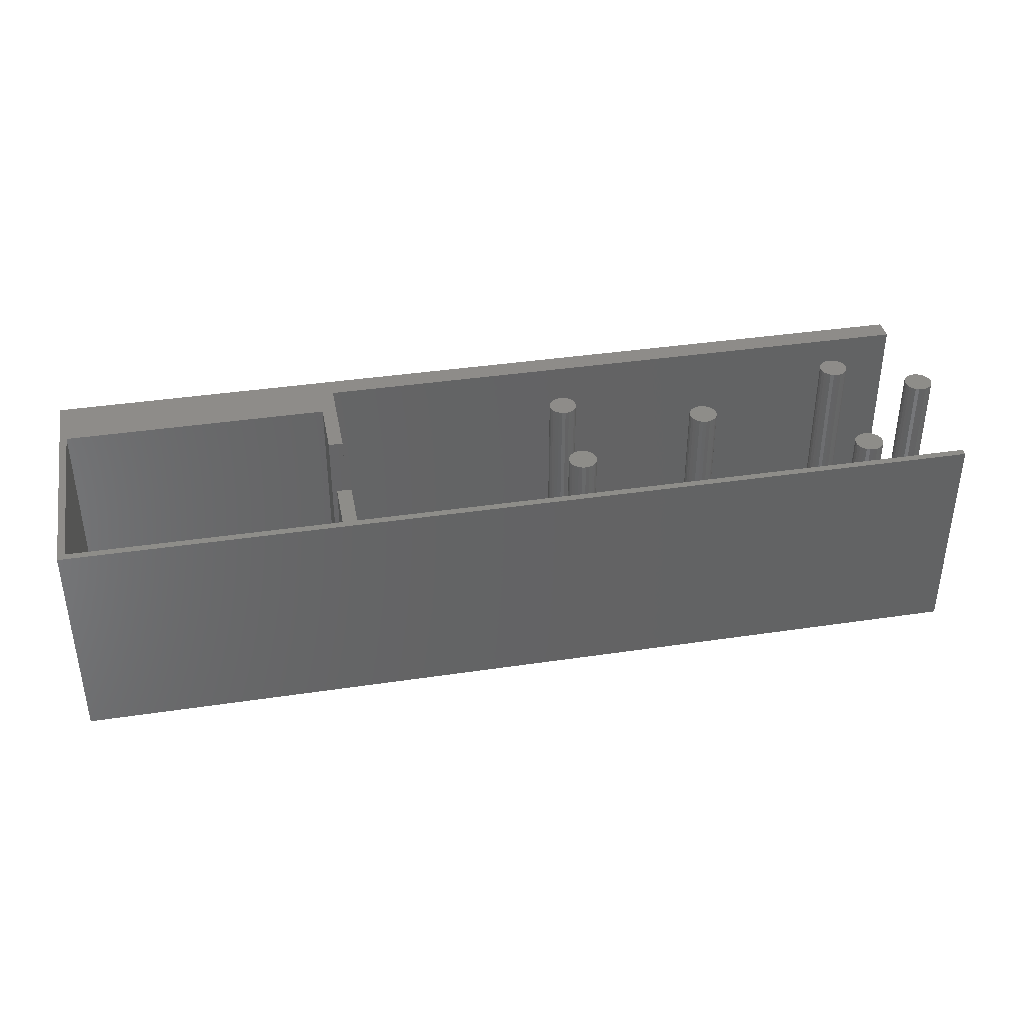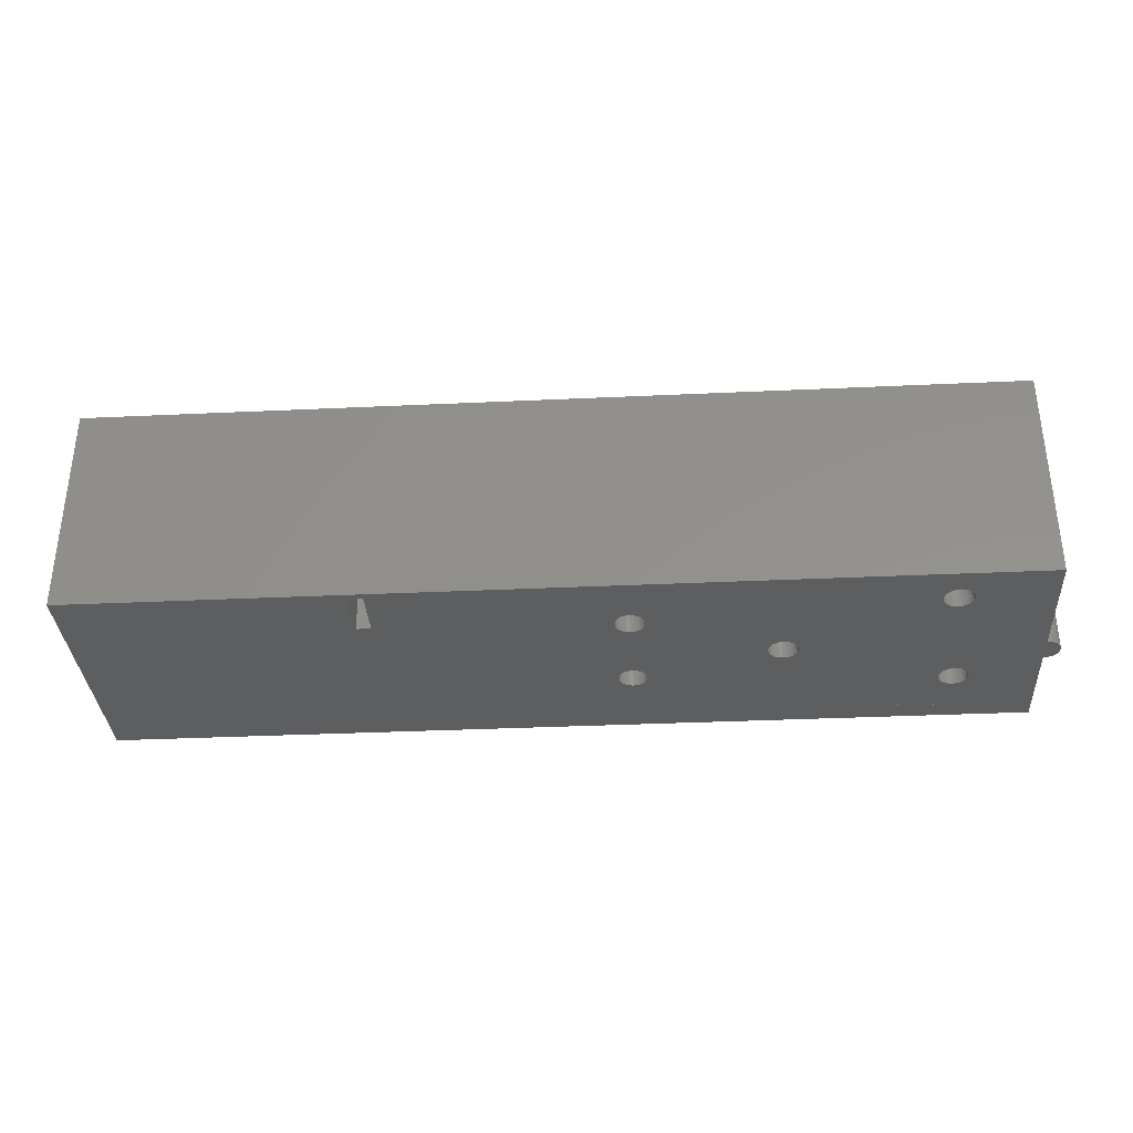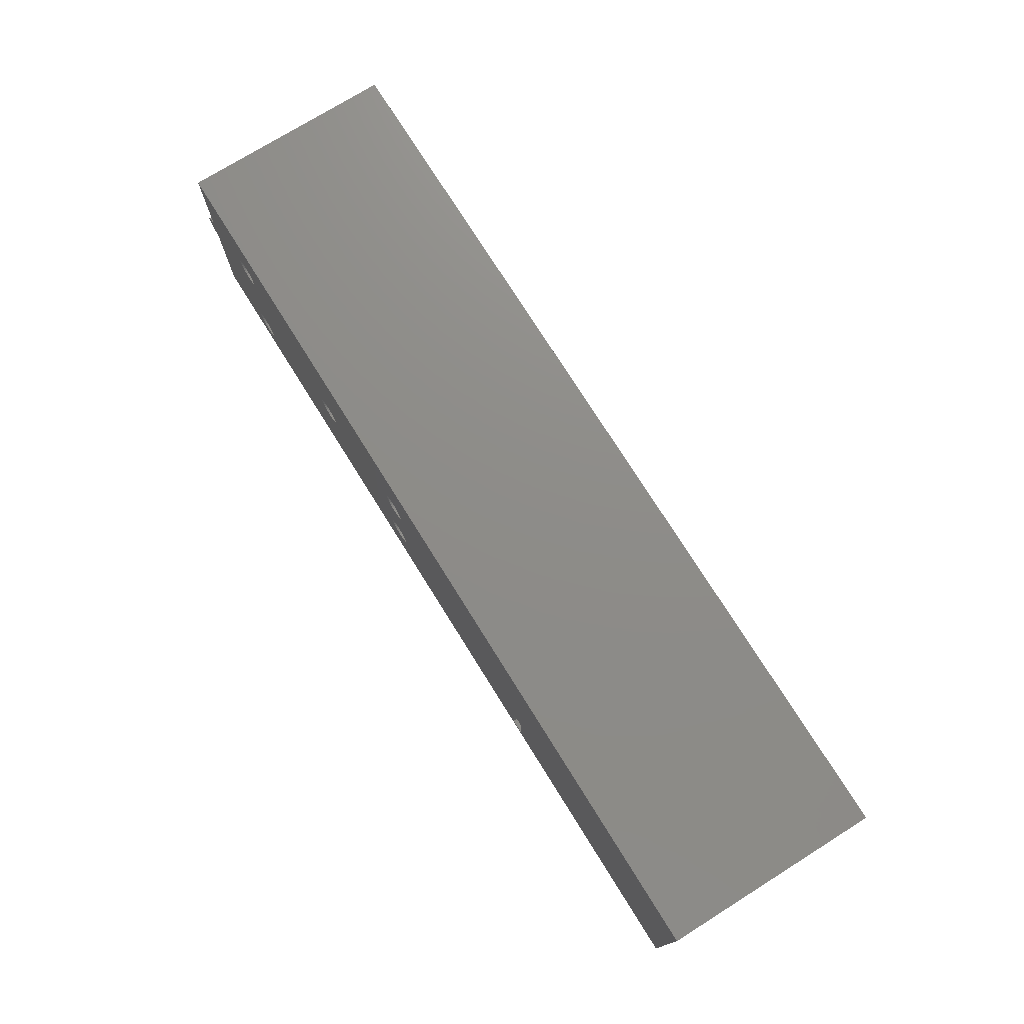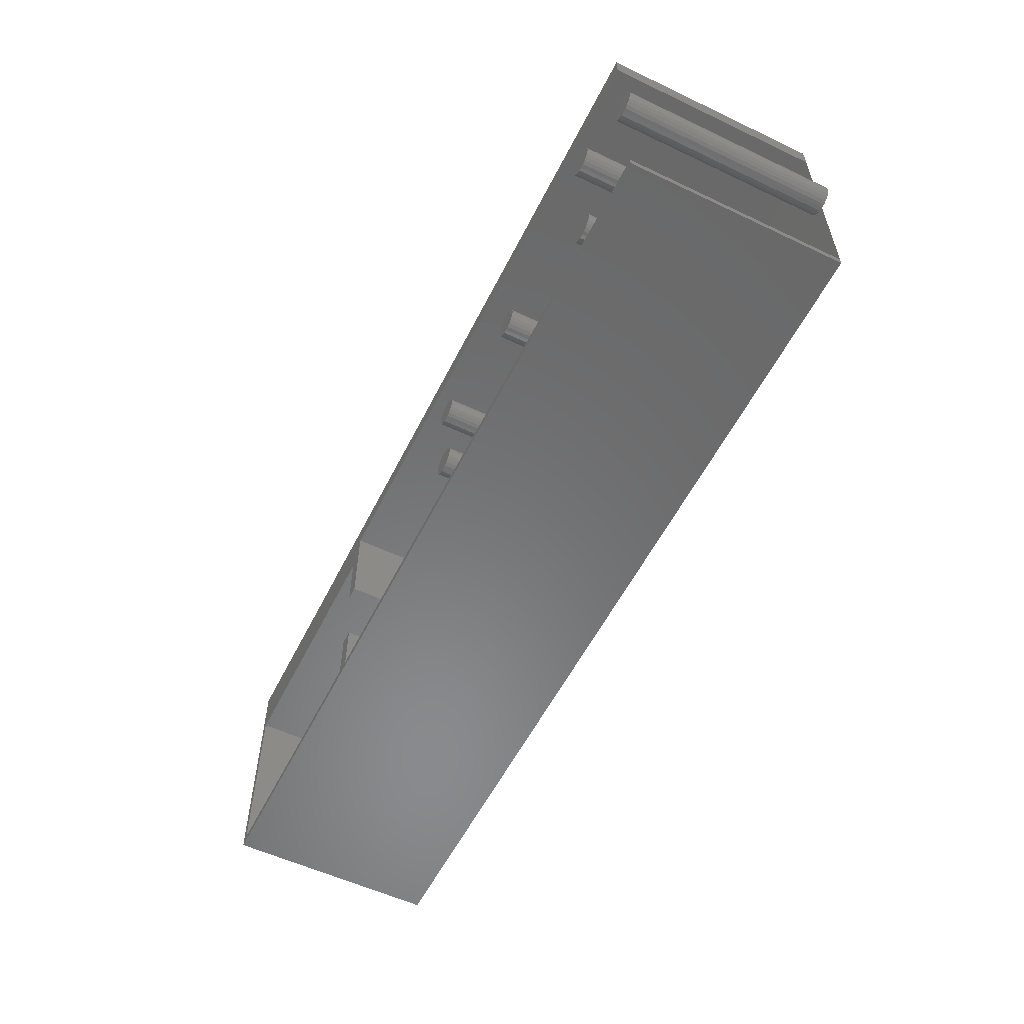
<metadata>
{"format":"stl","ext":"stl","renderer":"f3d","projection":"perspective","resolution":1024,"background":"white","views":[{"elev":38.4,"azim":-10.7,"up":"+Z"},{"elev":-34.1,"azim":3.6,"up":"+Z"},{"elev":74.7,"azim":-122.0,"up":"+Y"},{"elev":-56.1,"azim":63.6,"up":"+Y"}]}
</metadata>
<code>
# stl→obj: 324 verts, 664 faces
v 6.997 0.1 0
v 4 0 0
v 4 0.1 0
v 7 0 0
v 12.7 0 3
v 12.7 0 0
v 3.8 0 0
v 0 0 0
v 0 0 3
v 0 3.5 3
v 0 3.5 0
v 12.7 3.5 0
v 12.7 3.5 3
v 4 1.9 3
v 3.8 1.9 0
v 4 1.9 0
v 3.8 1.9 3
v 0.1 2.75 0
v 0.1 0.1 3
v 0.1 0.1 0
v 0.1 2.75 3
v 4 0.1 3
v 12.7 0.1 0
v 12.7 0.1 3
v 3.8 0.1 0
v 4 0.8 3
v 3.8 0.1 3
v 3.8 0.8 3
v 3.8 0.8 0
v 4 0.8 0
v 12.7 3.2 3
v 4 3.2 0
v 12.7 3.2 0
v 4 3.2 3
v 3.8 2.75 3
v 3.8 2.75 0
v 7.122 2.297 3
v 7.122 2.196 3
v 7.116 2.246 3
v 7.142 2.344 3
v 7.142 2.149 3
v 7.173 2.384 3
v 7.173 2.109 3
v 7.213 2.415 3
v 7.213 2.078 3
v 7.26 2.435 3
v 7.26 2.058 3
v 7.311 2.441 3
v 7.311 2.051 3
v 7.361 2.435 3
v 7.361 2.058 3
v 7.408 2.415 3
v 7.408 2.078 3
v 7.448 2.384 3
v 7.448 2.109 3
v 7.479 2.344 3
v 7.479 2.149 3
v 7.499 2.297 3
v 7.499 2.196 3
v 7.506 2.246 3
v 7.26 2.435 0
v 7.311 2.441 0
v 7.361 2.435 0
v 7.408 2.415 0
v 7.448 2.384 0
v 7.479 2.344 0
v 7.499 2.297 0
v 7.506 2.246 0
v 7.499 2.196 0
v 7.479 2.149 0
v 7.448 2.109 0
v 7.408 2.078 0
v 7.361 2.058 0
v 7.26 2.058 0
v 7.213 2.078 0
v 7.173 2.109 0
v 7.142 2.149 0
v 7.122 2.196 0
v 7.116 2.246 0
v 7.122 2.297 0
v 7.142 2.344 0
v 7.173 2.384 0
v 7.213 2.415 0
v 9.098 1.703 3
v 9.098 1.599 3
v 9.092 1.651 3
v 9.118 1.751 3
v 9.118 1.551 3
v 9.15 1.793 3
v 9.15 1.51 3
v 9.192 1.478 3
v 9.192 1.824 3
v 9.24 1.844 3
v 9.24 1.458 3
v 9.292 1.851 3
v 9.292 1.451 3
v 9.343 1.844 3
v 9.343 1.458 3
v 9.392 1.824 3
v 9.392 1.478 3
v 9.433 1.793 3
v 9.433 1.51 3
v 9.465 1.751 3
v 9.465 1.551 3
v 9.485 1.703 3
v 9.485 1.599 3
v 9.492 1.651 3
v 9.24 1.844 0
v 9.292 1.851 0
v 9.343 1.844 0
v 9.392 1.824 0
v 9.433 1.793 0
v 9.465 1.751 0
v 9.485 1.703 0
v 9.492 1.651 0
v 9.485 1.599 0
v 9.465 1.551 0
v 9.433 1.51 0
v 9.392 1.478 0
v 9.343 1.458 0
v 9.292 1.451 0
v 9.24 1.458 0
v 9.192 1.478 0
v 9.15 1.51 0
v 9.118 1.551 0
v 9.098 1.599 0
v 9.092 1.651 0
v 9.098 1.703 0
v 9.118 1.751 0
v 9.15 1.793 0
v 9.192 1.824 0
v 7.311 2.051 0
v 7.121 0.9429 3
v 7.121 0.8393 3
v 7.115 0.8911 3
v 7.141 0.9911 3
v 7.141 0.7911 3
v 7.173 1.033 3
v 7.173 0.7497 3
v 7.215 1.064 3
v 7.215 0.7179 3
v 7.263 1.084 3
v 7.263 0.6979 3
v 7.315 1.091 3
v 7.315 0.6911 3
v 7.366 1.084 3
v 7.366 0.6979 3
v 7.415 1.064 3
v 7.415 0.7179 3
v 7.456 1.033 3
v 7.456 0.7497 3
v 7.488 0.9911 3
v 7.488 0.7911 3
v 7.508 0.9429 3
v 7.508 0.8393 3
v 7.515 0.8911 3
v 7.366 0.6979 0
v 7.315 0.6911 0
v 7.263 0.6979 0
v 7.215 0.7179 0
v 7.173 0.7497 0
v 7.141 0.7911 0
v 7.121 0.8393 0
v 7.115 0.8911 0
v 7.121 0.9429 0
v 7.141 0.9911 0
v 7.173 1.033 0
v 7.215 1.064 0
v 7.263 1.084 0
v 7.315 1.091 0
v 7.366 1.084 0
v 7.415 1.064 0
v 7.456 1.033 0
v 7.488 0.9911 0
v 7.508 0.9429 0
v 7.515 0.8911 0
v 7.508 0.8393 0
v 7.488 0.7911 0
v 7.456 0.7497 0
v 7.415 0.7179 0
v 11.27 0.6004 3
v 11.27 0.4969 3
v 11.26 0.5486 3
v 11.29 0.6486 3
v 11.29 0.4486 3
v 11.32 0.6901 3
v 11.32 0.4072 3
v 11.36 0.3754 3
v 11.36 0.7218 3
v 11.41 0.7418 3
v 11.41 0.3555 3
v 11.46 0.7486 3
v 11.46 0.3486 3
v 11.51 0.7418 3
v 11.51 0.3555 3
v 11.56 0.7218 3
v 11.56 0.3754 3
v 11.6 0.6901 3
v 11.6 0.4072 3
v 11.63 0.6486 3
v 11.63 0.4486 3
v 11.65 0.6004 3
v 11.65 0.4969 3
v 11.66 0.5486 3
v 11.46 0.3486 0
v 11.41 0.3555 0
v 11.36 0.3754 0
v 11.32 0.4072 0
v 11.29 0.4486 0
v 11.27 0.4969 0
v 11.26 0.5486 0
v 11.27 0.6004 0
v 11.29 0.6486 0
v 11.32 0.6901 0
v 11.36 0.7218 0
v 11.41 0.7418 0
v 11.46 0.7486 0
v 11.51 0.7418 0
v 11.56 0.7218 0
v 11.6 0.6901 0
v 11.63 0.6486 0
v 11.65 0.6004 0
v 11.66 0.5486 0
v 11.65 0.4969 0
v 11.63 0.4486 0
v 11.6 0.4072 0
v 11.56 0.3754 0
v 11.51 0.3555 0
v 11.38 2.511 3
v 11.38 2.407 3
v 11.37 2.459 3
v 11.4 2.559 3
v 11.4 2.359 3
v 11.43 2.6 3
v 11.43 2.317 3
v 11.47 2.632 3
v 11.47 2.286 3
v 11.52 2.652 3
v 11.52 2.266 3
v 11.57 2.659 3
v 11.57 2.259 3
v 11.62 2.652 3
v 11.62 2.266 3
v 11.67 2.632 3
v 11.67 2.286 3
v 11.71 2.6 3
v 11.71 2.317 3
v 11.74 2.559 3
v 11.74 2.359 3
v 11.76 2.511 3
v 11.76 2.407 3
v 11.77 2.459 3
v 11.52 2.652 0
v 11.57 2.659 0
v 11.62 2.652 0
v 11.67 2.632 0
v 11.71 2.6 0
v 11.74 2.559 0
v 11.76 2.511 0
v 11.77 2.459 0
v 11.76 2.407 0
v 11.74 2.359 0
v 11.71 2.317 0
v 11.67 2.286 0
v 11.62 2.266 0
v 11.57 2.259 0
v 11.52 2.266 0
v 11.47 2.286 0
v 11.43 2.317 0
v 11.4 2.359 0
v 11.38 2.407 0
v 11.37 2.459 0
v 11.38 2.511 0
v 11.4 2.559 0
v 11.43 2.6 0
v 11.47 2.632 0
v 12.51 1.912 0
v 12.5 1.86 0
v 12.53 1.96 0
v 12.56 2.002 0
v 12.6 2.034 0
v 12.65 2.054 0
v 12.7 2.06 0
v 12.51 1.809 0
v 12.53 1.76 0
v 12.56 1.719 0
v 12.6 1.687 0
v 12.65 1.667 0
v 12.7 1.66 0
v 12.51 1.809 3
v 12.51 1.912 3
v 12.5 1.86 3
v 12.53 1.76 3
v 12.53 1.96 3
v 12.56 1.719 3
v 12.56 2.002 3
v 12.6 1.687 3
v 12.6 2.034 3
v 12.65 1.667 3
v 12.65 2.054 3
v 12.7 1.66 3
v 12.7 2.06 3
v 12.75 1.667 3
v 12.75 2.054 3
v 12.8 1.687 3
v 12.8 2.034 3
v 12.84 1.719 3
v 12.84 2.002 3
v 12.87 1.76 3
v 12.87 1.96 3
v 12.89 1.809 3
v 12.89 1.912 3
v 12.9 1.86 3
v 12.75 2.054 0
v 12.75 1.667 0
v 12.8 2.034 0
v 12.8 1.687 0
v 12.84 2.002 0
v 12.84 1.719 0
v 12.87 1.76 0
v 12.87 1.96 0
v 12.89 1.912 0
v 12.89 1.809 0
v 12.9 1.86 0
f 1 2 3
f 2 1 4
f 5 4 6
f 4 5 2
f 2 5 7
f 7 5 8
f 8 5 9
f 10 8 9
f 8 10 11
f 10 12 11
f 12 10 13
f 14 15 16
f 15 14 17
f 18 19 20
f 19 18 21
f 22 1 3
f 1 22 23
f 23 22 24
f 3 7 25
f 7 3 2
f 26 27 28
f 27 26 22
f 29 27 25
f 27 29 28
f 26 29 30
f 29 26 28
f 26 3 22
f 3 26 30
f 27 3 25
f 3 27 22
f 19 25 20
f 25 19 27
f 23 4 1
f 4 23 6
f 31 32 33
f 32 31 34
f 32 14 16
f 14 32 34
f 35 18 36
f 18 35 21
f 35 15 17
f 15 35 36
f 37 38 39
f 38 37 40
f 38 40 41
f 41 40 42
f 41 42 43
f 43 42 44
f 43 44 45
f 45 44 46
f 45 46 47
f 47 46 48
f 47 48 49
f 49 48 50
f 49 50 51
f 51 50 52
f 51 52 53
f 53 52 54
f 53 54 55
f 55 54 56
f 55 56 57
f 57 56 58
f 57 58 59
f 59 58 60
f 48 61 62
f 61 48 46
f 50 62 63
f 62 50 48
f 52 63 64
f 63 52 50
f 54 64 65
f 64 54 52
f 54 66 56
f 66 54 65
f 56 67 58
f 67 56 66
f 58 68 60
f 68 58 67
f 60 69 59
f 69 60 68
f 59 70 57
f 70 59 69
f 57 71 55
f 71 57 70
f 53 71 72
f 71 53 55
f 51 72 73
f 72 51 53
f 45 74 75
f 74 45 47
f 43 75 76
f 75 43 45
f 77 43 76
f 43 77 41
f 78 41 77
f 41 78 38
f 79 38 78
f 38 79 39
f 80 39 79
f 39 80 37
f 81 37 80
f 37 81 40
f 82 40 81
f 40 82 42
f 44 82 83
f 82 44 42
f 46 83 61
f 83 46 44
f 84 85 86
f 85 84 87
f 85 87 88
f 88 87 89
f 88 89 90
f 90 89 91
f 91 89 92
f 91 92 93
f 91 93 94
f 94 93 95
f 94 95 96
f 96 95 97
f 96 97 98
f 98 97 99
f 98 99 100
f 100 99 101
f 100 101 102
f 102 101 103
f 102 103 104
f 104 103 105
f 104 105 106
f 106 105 107
f 95 108 109
f 108 95 93
f 97 109 110
f 109 97 95
f 99 110 111
f 110 99 97
f 101 111 112
f 111 101 99
f 101 113 103
f 113 101 112
f 103 114 105
f 114 103 113
f 105 115 107
f 115 105 114
f 107 116 106
f 116 107 115
f 106 117 104
f 117 106 116
f 104 118 102
f 118 104 117
f 100 118 119
f 118 100 102
f 98 119 120
f 119 98 100
f 96 120 121
f 120 96 98
f 94 121 122
f 121 94 96
f 91 122 123
f 122 91 94
f 90 123 124
f 123 90 91
f 125 90 124
f 90 125 88
f 126 88 125
f 88 126 85
f 127 85 126
f 85 127 86
f 128 86 127
f 86 128 84
f 129 84 128
f 84 129 87
f 130 87 129
f 87 130 89
f 92 130 131
f 130 92 89
f 93 131 108
f 131 93 92
f 49 73 132
f 73 49 51
f 47 132 74
f 132 47 49
f 133 134 135
f 134 133 136
f 134 136 137
f 137 136 138
f 137 138 139
f 139 138 140
f 139 140 141
f 141 140 142
f 141 142 143
f 143 142 144
f 143 144 145
f 145 144 146
f 145 146 147
f 147 146 148
f 147 148 149
f 149 148 150
f 149 150 151
f 151 150 152
f 151 152 153
f 153 152 154
f 153 154 155
f 155 154 156
f 145 157 158
f 157 145 147
f 143 158 159
f 158 143 145
f 141 159 160
f 159 141 143
f 139 160 161
f 160 139 141
f 162 139 161
f 139 162 137
f 163 137 162
f 137 163 134
f 164 134 163
f 134 164 135
f 165 135 164
f 135 165 133
f 166 133 165
f 133 166 136
f 167 136 166
f 136 167 138
f 140 167 168
f 167 140 138
f 142 168 169
f 168 142 140
f 144 169 170
f 169 144 142
f 146 170 171
f 170 146 144
f 148 171 172
f 171 148 146
f 150 172 173
f 172 150 148
f 150 174 152
f 174 150 173
f 152 175 154
f 175 152 174
f 154 176 156
f 176 154 175
f 156 177 155
f 177 156 176
f 155 178 153
f 178 155 177
f 153 179 151
f 179 153 178
f 149 179 180
f 179 149 151
f 147 180 157
f 180 147 149
f 181 182 183
f 182 181 184
f 182 184 185
f 185 184 186
f 185 186 187
f 187 186 188
f 188 186 189
f 188 189 190
f 188 190 191
f 191 190 192
f 191 192 193
f 193 192 194
f 193 194 195
f 195 194 196
f 195 196 197
f 197 196 198
f 197 198 199
f 199 198 200
f 199 200 201
f 201 200 202
f 201 202 203
f 203 202 204
f 191 205 206
f 205 191 193
f 188 206 207
f 206 188 191
f 187 207 208
f 207 187 188
f 209 187 208
f 187 209 185
f 210 185 209
f 185 210 182
f 211 182 210
f 182 211 183
f 212 183 211
f 183 212 181
f 213 181 212
f 181 213 184
f 214 184 213
f 184 214 186
f 189 214 215
f 214 189 186
f 190 215 216
f 215 190 189
f 192 216 217
f 216 192 190
f 194 217 218
f 217 194 192
f 196 218 219
f 218 196 194
f 198 219 220
f 219 198 196
f 198 221 200
f 221 198 220
f 200 222 202
f 222 200 221
f 202 223 204
f 223 202 222
f 204 224 203
f 224 204 223
f 203 225 201
f 225 203 224
f 201 226 199
f 226 201 225
f 197 226 227
f 226 197 199
f 195 227 228
f 227 195 197
f 193 228 205
f 228 193 195
f 229 230 231
f 230 229 232
f 230 232 233
f 233 232 234
f 233 234 235
f 235 234 236
f 235 236 237
f 237 236 238
f 237 238 239
f 239 238 240
f 239 240 241
f 241 240 242
f 241 242 243
f 243 242 244
f 243 244 245
f 245 244 246
f 245 246 247
f 247 246 248
f 247 248 249
f 249 248 250
f 249 250 251
f 251 250 252
f 240 253 254
f 253 240 238
f 242 254 255
f 254 242 240
f 244 255 256
f 255 244 242
f 246 256 257
f 256 246 244
f 246 258 248
f 258 246 257
f 248 259 250
f 259 248 258
f 250 260 252
f 260 250 259
f 252 261 251
f 261 252 260
f 251 262 249
f 262 251 261
f 249 263 247
f 263 249 262
f 245 263 264
f 263 245 247
f 243 264 265
f 264 243 245
f 241 265 266
f 265 241 243
f 239 266 267
f 266 239 241
f 237 267 268
f 267 237 239
f 235 268 269
f 268 235 237
f 270 235 269
f 235 270 233
f 271 233 270
f 233 271 230
f 272 230 271
f 230 272 231
f 273 231 272
f 231 273 229
f 274 229 273
f 229 274 232
f 275 232 274
f 232 275 234
f 236 275 276
f 275 236 234
f 238 276 253
f 276 238 236
f 9 19 10
f 19 9 5
f 19 5 27
f 27 5 22
f 22 5 24
f 14 35 17
f 10 34 13
f 34 10 21
f 21 10 19
f 34 21 35
f 34 35 14
f 13 34 31
f 11 18 8
f 18 11 32
f 32 11 12
f 8 18 20
f 18 32 36
f 36 32 15
f 32 12 33
f 16 15 32
f 20 7 8
f 7 20 25
f 12 31 33
f 31 12 13
f 23 5 6
f 5 23 24
f 79 165 164
f 165 79 78
f 165 78 166
f 166 78 77
f 166 77 167
f 167 77 76
f 167 76 75
f 167 75 168
f 168 75 74
f 168 74 169
f 169 74 132
f 169 132 170
f 170 132 73
f 170 73 171
f 171 73 72
f 171 72 172
f 172 72 71
f 172 71 173
f 173 71 70
f 173 70 174
f 174 70 69
f 174 69 175
f 175 69 68
f 272 216 215
f 216 272 271
f 216 271 270
f 216 270 269
f 216 269 217
f 217 269 268
f 217 268 218
f 218 268 267
f 218 267 219
f 219 267 266
f 219 266 220
f 220 266 265
f 220 265 221
f 221 265 264
f 221 264 222
f 222 264 223
f 32 61 16
f 61 32 33
f 16 61 83
f 16 83 82
f 16 82 81
f 16 81 80
f 16 80 79
f 16 79 1
f 1 79 164
f 61 33 62
f 62 33 63
f 63 33 64
f 64 33 65
f 65 33 66
f 66 33 67
f 67 33 68
f 68 33 108
f 68 108 131
f 68 131 175
f 175 131 176
f 176 131 130
f 176 130 129
f 176 129 128
f 176 128 127
f 108 33 109
f 109 33 110
f 110 33 111
f 111 33 112
f 112 33 113
f 113 33 276
f 113 276 114
f 114 276 115
f 115 276 275
f 115 275 274
f 115 274 273
f 115 273 272
f 115 272 211
f 211 272 212
f 212 272 213
f 213 272 214
f 214 272 215
f 276 33 253
f 253 33 254
f 254 33 255
f 255 33 256
f 256 33 257
f 257 33 258
f 258 33 259
f 259 33 260
f 260 33 277
f 260 277 278
f 277 33 279
f 279 33 280
f 280 33 281
f 281 33 282
f 282 33 283
f 1 158 23
f 158 1 159
f 159 1 160
f 160 1 161
f 161 1 162
f 162 1 163
f 163 1 164
f 23 158 157
f 23 157 180
f 23 180 179
f 23 179 178
f 23 178 177
f 23 177 176
f 23 176 206
f 206 176 207
f 207 176 123
f 123 176 124
f 124 176 125
f 125 176 126
f 126 176 127
f 207 123 122
f 207 122 121
f 207 121 120
f 207 120 119
f 207 119 118
f 207 118 117
f 207 117 116
f 207 116 115
f 207 115 208
f 208 115 209
f 209 115 210
f 210 115 211
f 23 206 205
f 23 205 228
f 23 228 227
f 23 227 226
f 23 226 225
f 23 225 224
f 23 224 223
f 23 223 264
f 23 264 263
f 23 263 262
f 23 262 261
f 23 261 260
f 23 260 278
f 23 278 284
f 23 284 285
f 23 285 286
f 23 286 287
f 23 287 288
f 23 288 289
f 36 29 18
f 29 36 15
f 29 15 30
f 30 15 16
f 30 16 3
f 3 16 1
f 18 25 20
f 25 18 29
f 290 291 292
f 291 290 293
f 291 293 294
f 294 293 295
f 294 295 296
f 296 295 297
f 296 297 298
f 298 297 299
f 298 299 300
f 300 299 301
f 300 301 302
f 302 301 303
f 302 303 304
f 304 303 305
f 304 305 306
f 306 305 307
f 306 307 308
f 308 307 309
f 308 309 310
f 310 309 311
f 310 311 312
f 312 311 313
f 277 284 278
f 284 277 279
f 284 279 285
f 285 279 280
f 285 280 286
f 286 280 287
f 287 280 281
f 287 281 282
f 287 282 288
f 288 282 283
f 288 283 289
f 314 289 283
f 289 314 315
f 315 314 316
f 315 316 317
f 317 316 318
f 317 318 319
f 319 318 320
f 320 318 321
f 320 321 322
f 320 322 323
f 323 322 324
f 301 288 289
f 288 301 299
f 303 289 315
f 289 303 301
f 305 315 317
f 315 305 303
f 307 317 319
f 317 307 305
f 320 307 319
f 307 320 309
f 323 309 320
f 309 323 311
f 324 311 323
f 311 324 313
f 322 313 324
f 313 322 312
f 321 312 322
f 312 321 310
f 318 310 321
f 310 318 308
f 306 318 316
f 318 306 308
f 304 316 314
f 316 304 306
f 302 314 283
f 314 302 304
f 300 283 282
f 283 300 302
f 298 282 281
f 282 298 300
f 296 281 280
f 281 296 298
f 296 279 294
f 279 296 280
f 294 277 291
f 277 294 279
f 291 278 292
f 278 291 277
f 292 284 290
f 284 292 278
f 290 285 293
f 285 290 284
f 293 286 295
f 286 293 285
f 297 286 287
f 286 297 295
f 299 287 288
f 287 299 297

</code>
